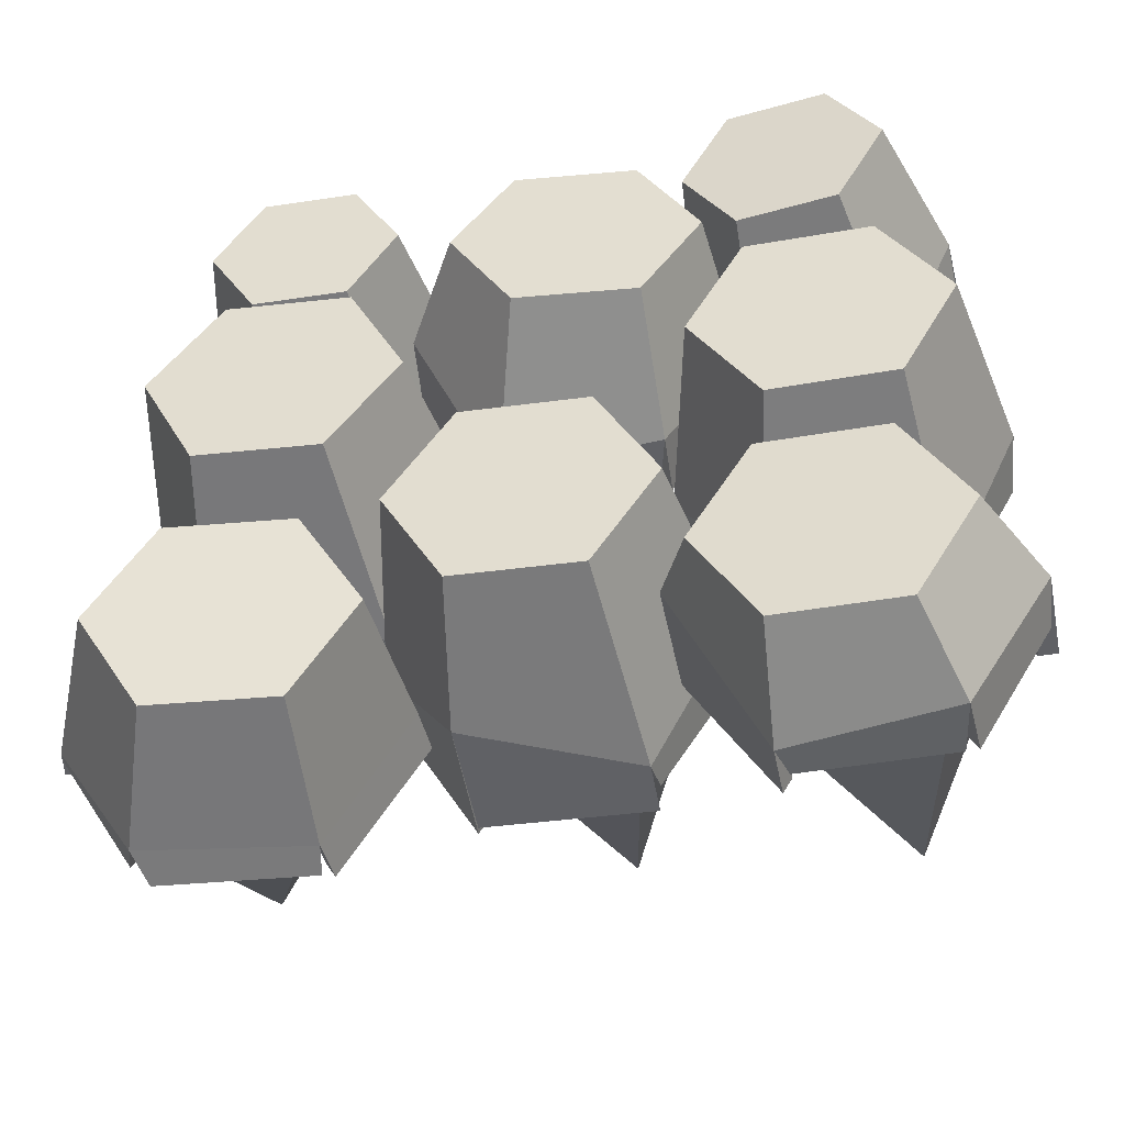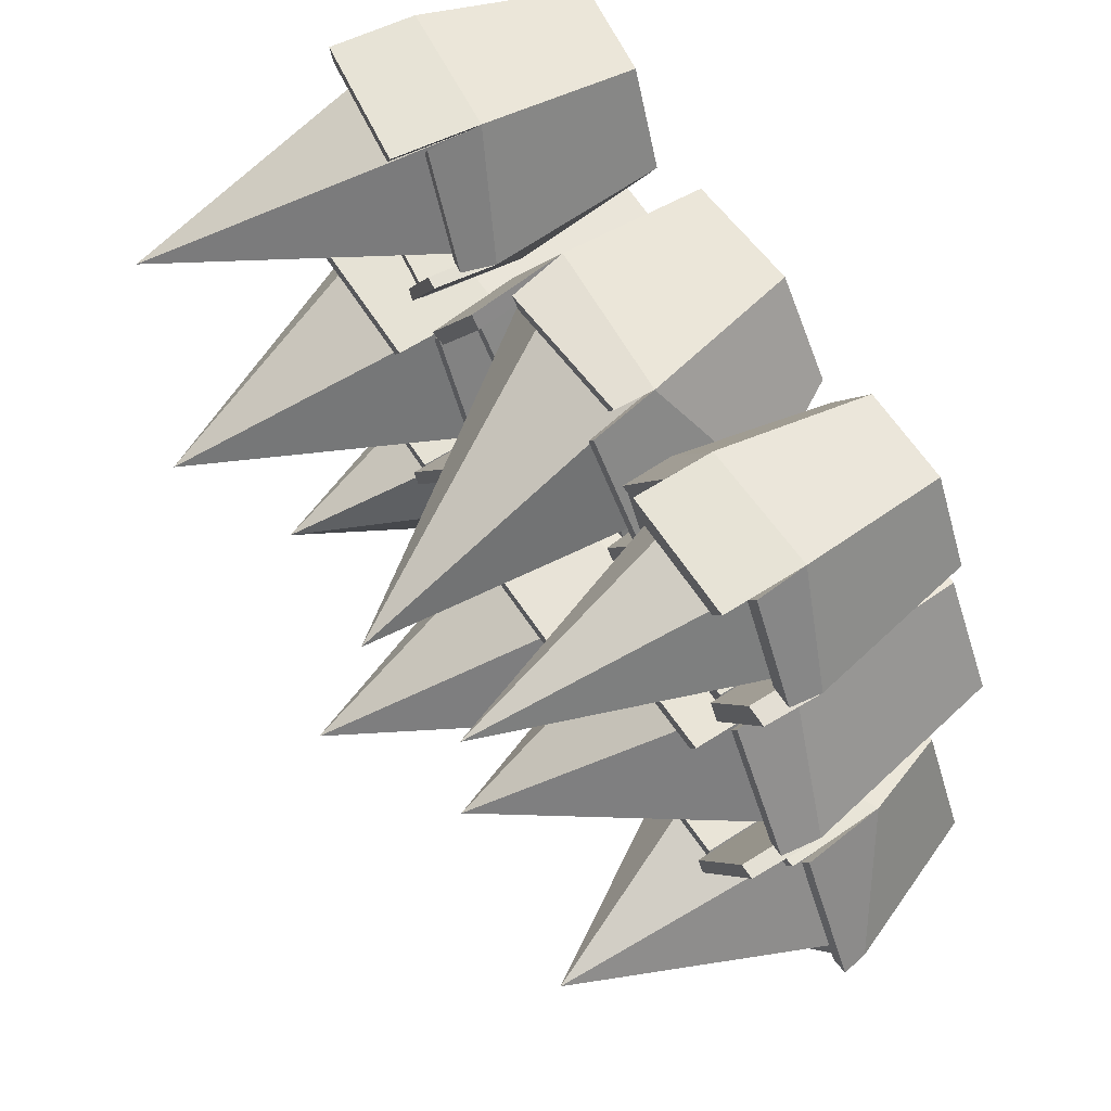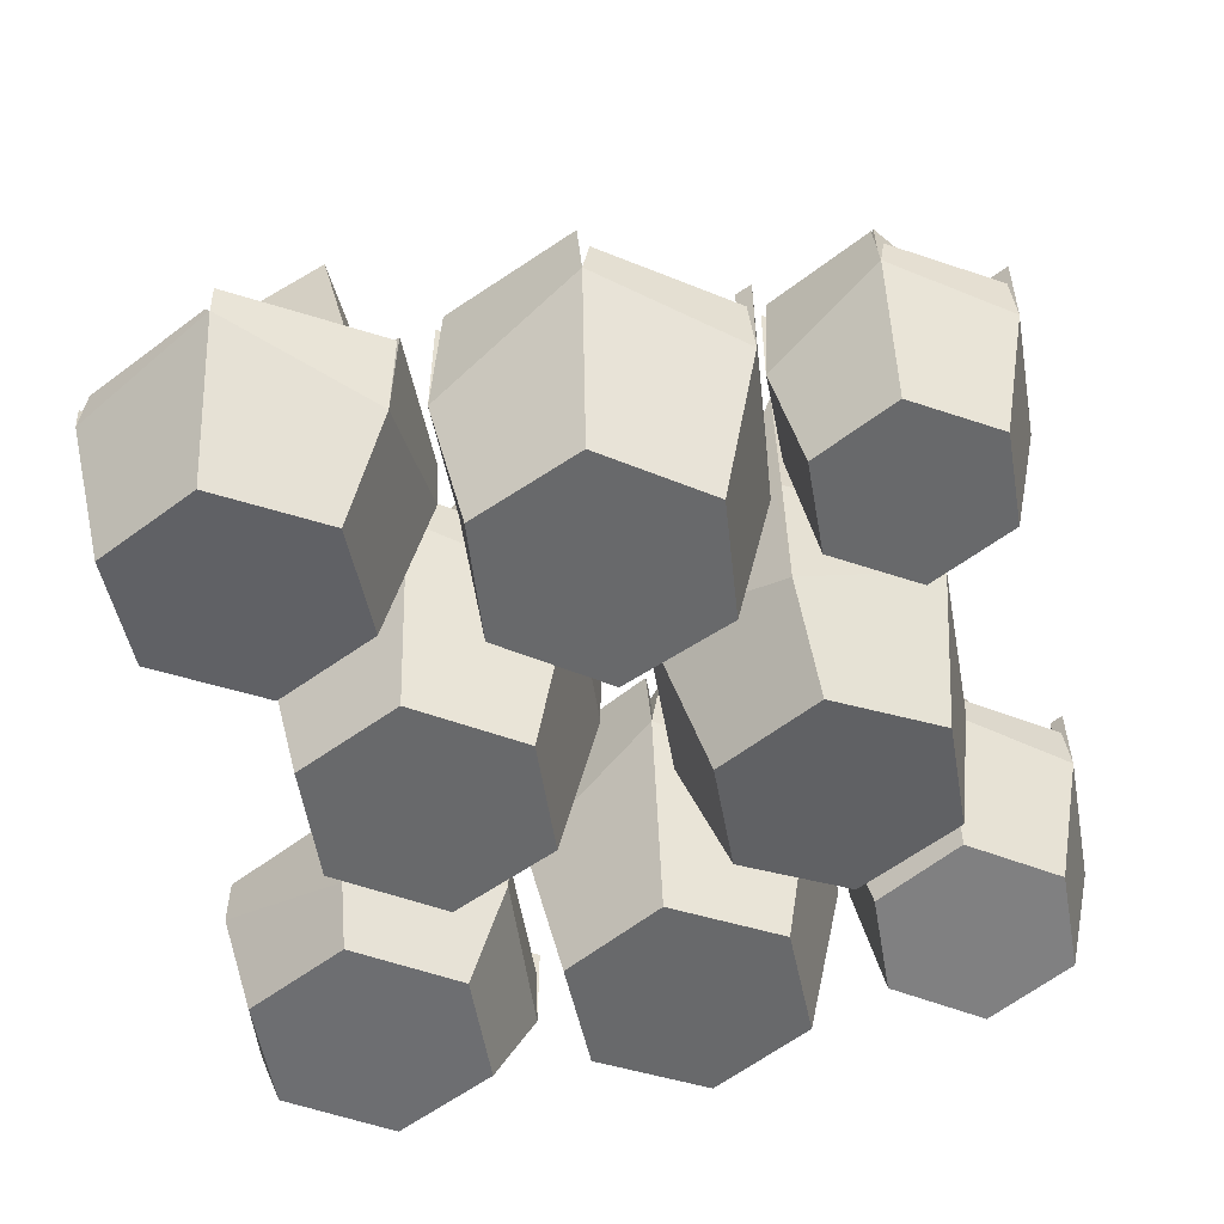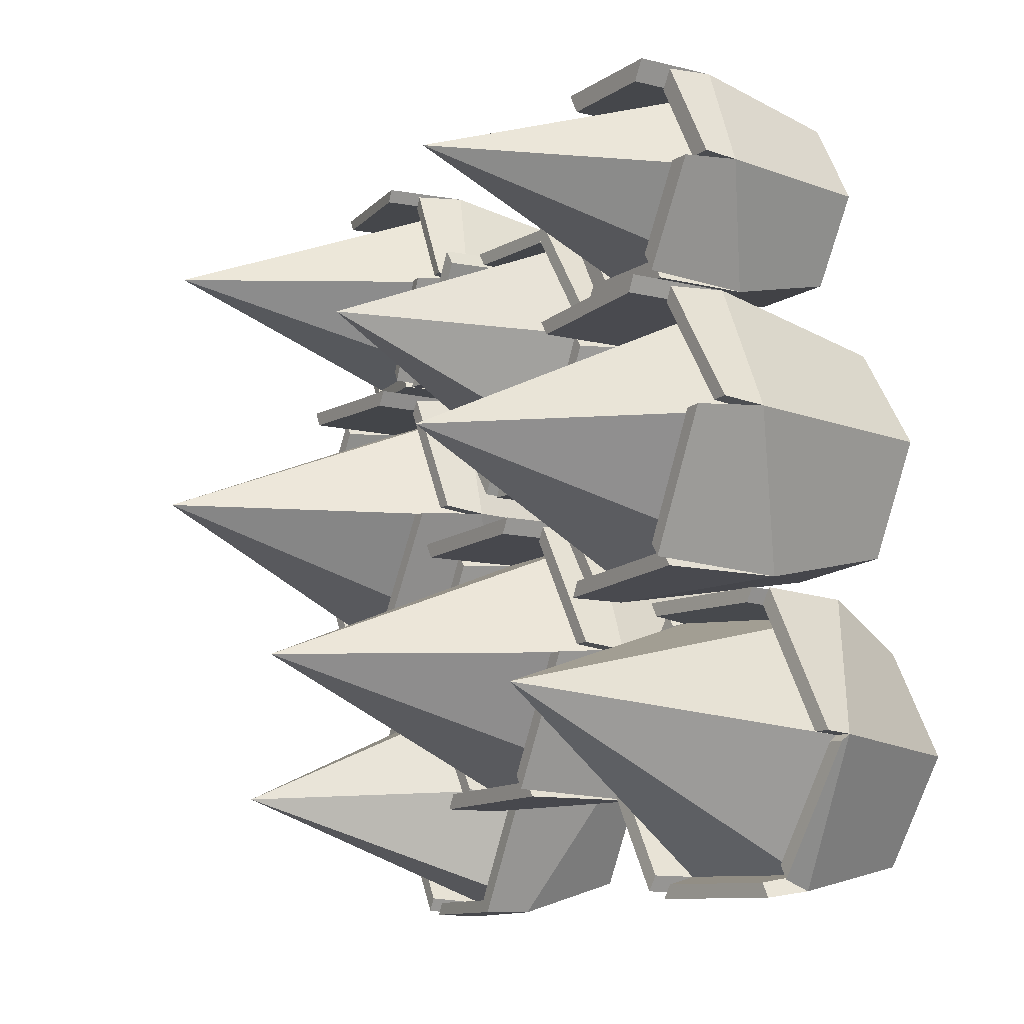
<metadata>
{"format":"obj","ext":"obj","renderer":"f3d","projection":"perspective","resolution":1024,"background":"white","views":[{"elev":-47.3,"azim":9.6,"up":"+Z"},{"elev":62.6,"azim":-123.2,"up":"+Z"},{"elev":-52.6,"azim":-80.2,"up":"+Y"},{"elev":-10.7,"azim":-122.1,"up":"+Z"}]}
</metadata>
<code>
o Spikes_Cylinder.004
v -0.08952 -0.03786 -0.06643
v -0.1031 0.2036 -0.04144
v -0.1695 -0.03786 -0.1973
v -0.1979 0.232 -0.1966
v -0.09609 -0.03786 -0.332
v -0.1109 0.1488 -0.3563
v 0.05726 -0.03786 -0.3358
v 0.07087 0.232 -0.3608
v 0.1372 -0.03786 -0.2049
v 0.1657 0.1969 -0.2056
v 0.06384 -0.03786 -0.07023
v 0.07867 0.2092 -0.04594
v -0.2202 0.232 -0.1961
v -0.1138 0.2036 -0.0219
v -0.1225 0.1488 -0.3753
v 0.08152 0.232 -0.3804
v 0.1879 0.1969 -0.2062
v 0.09027 0.2092 -0.02695
v 0.01607 0.603 -0.2011
v 0.08152 0.3042 -0.3804
v -0.1225 0.3042 -0.3753
v 0.07087 0.3042 -0.3608
v -0.1109 0.3042 -0.3563
v -0.1262 0.3233 -0.3668
v -0.215 0.3233 -0.2038
v -0.1156 0.3233 -0.3495
v -0.1948 0.3233 -0.2043
v -0.2152 0.2842 -0.1894
v -0.1174 0.2842 -0.02939
v -0.1947 0.2842 -0.1899
v -0.1076 0.2842 -0.04734
v -0.1138 0.3361 -0.0219
v 0.09027 0.3361 -0.02695
v -0.1031 0.3361 -0.04144
v 0.07867 0.3361 -0.04594
v 0.09366 0.2825 -0.03488
v 0.1831 0.2825 -0.199
v 0.08304 0.2825 -0.05227
v 0.1627 0.2825 -0.1985
v 0.1811 0.2755 -0.2153
v 0.08651 0.2755 -0.3701
v 0.1613 0.2755 -0.2148
v 0.07705 0.2755 -0.3528
v -0.184 -0.01953 -0.3318
v -0.1869 0.1672 -0.3211
v -0.2605 -0.02995 -0.2023
v -0.2799 0.1819 -0.1668
v -0.4106 -0.04292 -0.2044
v -0.451 0.08735 -0.1716
v -0.4842 -0.04546 -0.336
v -0.545 0.1635 -0.3253
v -0.4077 -0.03503 -0.4656
v -0.4514 0.1424 -0.4798
v -0.2576 -0.02206 -0.4635
v -0.2745 0.1695 -0.477
v -0.2692 0.1822 -0.1477
v -0.1651 0.1691 -0.3208
v -0.4621 0.08584 -0.1528
v -0.5668 0.1616 -0.3256
v -0.4621 0.1421 -0.4989
v -0.2634 0.171 -0.4958
v -0.406 0.5153 -0.2718
v -0.5727 0.1967 -0.3236
v -0.4749 0.2001 -0.1484
v -0.551 0.1986 -0.3233
v -0.4638 0.2016 -0.1672
v -0.4674 0.219 -0.1486
v -0.2858 0.2347 -0.1461
v -0.4573 0.2204 -0.1657
v -0.2955 0.2344 -0.1635
v -0.2701 0.1987 -0.1536
v -0.1765 0.2115 -0.312
v -0.2799 0.1984 -0.1712
v -0.1965 0.2098 -0.3123
v -0.1609 0.2266 -0.3199
v -0.2588 0.2232 -0.495
v -0.1827 0.2247 -0.3202
v -0.2699 0.2217 -0.4762
v -0.269 0.2083 -0.5042
v -0.4519 0.1925 -0.5068
v -0.2792 0.2069 -0.487
v -0.4422 0.1928 -0.4893
v -0.4733 0.1825 -0.4866
v -0.5638 0.1702 -0.3334
v -0.4638 0.1829 -0.4697
v -0.5445 0.1719 -0.3332
v 0.3853 -0.06047 -0.207
v 0.4149 0.06004 -0.1829
v 0.2349 -0.05572 -0.2058
v 0.2373 0.09104 -0.1815
v 0.1586 -0.0533 -0.3355
v 0.1445 0.01955 -0.3352
v 0.2328 -0.05565 -0.4664
v 0.2348 0.09112 -0.4905
v 0.3832 -0.0604 -0.4677
v 0.4122 0.05409 -0.492
v 0.4595 -0.06282 -0.338
v 0.5029 0.06226 -0.3382
v 0.2266 0.09138 -0.1625
v 0.4259 0.05969 -0.1641
v 0.1227 0.02024 -0.3351
v 0.2237 0.09147 -0.5093
v 0.4229 0.05375 -0.511
v 0.5248 0.06157 -0.3384
v 0.3622 0.4573 -0.3566
v 0.2258 0.156 -0.5093
v 0.1271 0.1591 -0.3351
v 0.2368 0.1556 -0.4905
v 0.1489 0.1584 -0.3352
v 0.133 0.176 -0.3277
v 0.2253 0.1731 -0.1707
v 0.1528 0.1754 -0.3279
v 0.2351 0.1728 -0.188
v 0.2362 0.1377 -0.1633
v 0.4201 0.1319 -0.1648
v 0.246 0.1374 -0.1808
v 0.4099 0.1322 -0.1821
v 0.4297 0.178 -0.1641
v 0.5283 0.1749 -0.3384
v 0.4186 0.1784 -0.1829
v 0.5065 0.1756 -0.3382
v 0.5219 0.1272 -0.3452
v 0.4289 0.1301 -0.5033
v 0.5019 0.1278 -0.3451
v 0.4191 0.1305 -0.4859
v 0.414 0.1243 -0.5098
v 0.2361 0.1299 -0.5084
v 0.4045 0.1246 -0.4929
v 0.2459 0.1296 -0.4916
v 0.2413 -0.03786 0.1678
v 0.2262 0.2036 0.1919
v 0.1695 -0.03786 0.03225
v 0.1411 0.232 0.03122
v 0.251 -0.03786 -0.09772
v 0.2377 0.1488 -0.1229
v 0.4043 -0.03786 -0.09215
v 0.4194 0.232 -0.1163
v 0.4761 -0.03786 0.0434
v 0.5046 0.1969 0.04443
v 0.3946 -0.03786 0.1734
v 0.408 0.2092 0.1985
v 0.1189 0.232 0.03041
v 0.2144 0.2036 0.2108
v 0.2273 0.1488 -0.1425
v 0.4312 0.232 -0.1351
v 0.5268 0.1969 0.04524
v 0.4184 0.2092 0.2182
v 0.3228 0.6058 0.03782
v 0.4312 0.3042 -0.1351
v 0.2273 0.3042 -0.1425
v 0.4194 0.3042 -0.1163
v 0.2377 0.3042 -0.1229
v 0.2231 0.3233 -0.1342
v 0.1245 0.3233 0.02305
v 0.2326 0.3233 -0.1164
v 0.1447 0.3233 0.02379
v 0.1234 0.2842 0.03737
v 0.2112 0.2842 0.2031
v 0.1439 0.2842 0.03811
v 0.2221 0.2842 0.1857
v 0.2144 0.3361 0.2108
v 0.4184 0.3361 0.2182
v 0.2262 0.3361 0.1919
v 0.408 0.3361 0.1985
v 0.4223 0.2825 0.2105
v 0.5216 0.2825 0.05208
v 0.4127 0.2825 0.1925
v 0.5012 0.2825 0.05134
v 0.5205 0.2755 0.03573
v 0.4356 0.2755 -0.1246
v 0.5008 0.2755 0.03501
v 0.4251 0.2755 -0.1078
v -0.3761 -0.03786 0.1836
v -0.3888 0.2036 0.209
v -0.4607 -0.03786 0.05564
v -0.4891 0.232 0.05737
v -0.3923 -0.03786 -0.08163
v -0.408 0.1488 -0.1054
v -0.2392 -0.03786 -0.09098
v -0.2265 0.232 -0.1164
v -0.1545 -0.03786 0.03695
v -0.1261 0.1969 0.03522
v -0.223 -0.03786 0.1742
v -0.2073 0.2092 0.198
v -0.5114 0.232 0.05873
v -0.3987 0.2036 0.2289
v -0.4203 0.1488 -0.1239
v -0.2165 0.232 -0.1364
v -0.1039 0.1969 0.03386
v -0.195 0.2092 0.2165
v -0.2584 0.5546 0.0463
v -0.2165 0.3042 -0.1364
v -0.4203 0.3042 -0.1239
v -0.2265 0.3042 -0.1164
v -0.408 0.3042 -0.1054
v -0.4236 0.3233 -0.1153
v -0.5065 0.3233 0.05086
v -0.4124 0.3233 -0.0984
v -0.4863 0.3233 0.04963
v -0.5061 0.2842 0.06521
v -0.4026 0.2842 0.2216
v -0.4857 0.2842 0.06397
v -0.3935 0.2842 0.2033
v -0.3987 0.3361 0.2289
v -0.195 0.3361 0.2165
v -0.3888 0.3361 0.209
v -0.2073 0.3361 0.198
v -0.1919 0.2825 0.2085
v -0.1085 0.2825 0.04118
v -0.2031 0.2825 0.1915
v -0.1288 0.2825 0.04242
v -0.111 0.2755 0.025
v -0.2112 0.2755 -0.1263
v -0.1308 0.2755 0.0262
v -0.22 0.2755 -0.1086
v 0.1193 -0.01953 0.3804
v 0.1086 0.1672 0.3834
v -0.03114 -0.02995 0.3802
v -0.07159 0.1819 0.3816
v -0.1055 -0.04292 0.2499
v -0.1543 0.08735 0.2318
v -0.02944 -0.04546 0.1197
v -0.06958 0.1635 0.07268
v 0.121 -0.03503 0.1198
v 0.1111 0.1424 0.07487
v 0.1954 -0.02206 0.2502
v 0.1984 0.1695 0.2287
v -0.08263 0.1822 0.4004
v 0.1194 0.1691 0.4023
v -0.1761 0.08584 0.2317
v -0.08037 0.1616 0.05377
v 0.1221 0.1421 0.05599
v 0.2203 0.171 0.2287
v -0.09251 0.5747 0.2196
v -0.08512 0.2302 0.04965
v -0.1863 0.2336 0.2229
v -0.07433 0.2321 0.06856
v -0.1645 0.2351 0.2229
v -0.1824 0.2526 0.2292
v -0.09237 0.2683 0.387
v -0.1625 0.254 0.2292
v -0.08234 0.2679 0.3698
v -0.07792 0.2323 0.3967
v 0.106 0.245 0.3969
v -0.06778 0.2319 0.3794
v 0.09608 0.2433 0.3795
v 0.1107 0.295 0.3947
v 0.2119 0.2917 0.2215
v 0.09991 0.2932 0.3758
v 0.1901 0.2901 0.2215
v 0.2106 0.24 0.2177
v 0.12 0.2242 0.05879
v 0.1906 0.2386 0.2176
v 0.1098 0.2245 0.07609
v 0.1058 0.2161 0.05255
v -0.07212 0.2037 0.05235
v 0.09602 0.2164 0.06933
v -0.06253 0.2054 0.06916
v -0.3676 0.02212 0.4762
v -0.3728 0.2098 0.4851
v -0.4268 0.02212 0.3727
v -0.4372 0.2319 0.3727
v -0.3669 0.02212 0.2697
v -0.372 0.1672 0.2607
v -0.2476 0.02212 0.2701
v -0.2424 0.2319 0.2612
v -0.1884 0.02212 0.3736
v -0.1781 0.2046 0.3736
v -0.2484 0.02212 0.4766
v -0.2433 0.2142 0.4856
v -0.4663 0.2319 0.3725
v -0.3874 0.2098 0.5102
v -0.3864 0.1672 0.2355
v -0.2278 0.2319 0.236
v -0.149 0.2046 0.3737
v -0.2288 0.2142 0.5108
v -0.3076 0.5756 0.3731
v -0.2278 0.288 0.236
v -0.3864 0.288 0.2355
v -0.2424 0.288 0.2612
v -0.372 0.288 0.2607
v -0.3895 0.3028 0.242
v -0.4621 0.3028 0.3667
v -0.3755 0.3028 0.2654
v -0.4348 0.3028 0.3673
v -0.4625 0.2724 0.3778
v -0.3901 0.2724 0.5043
v -0.4351 0.2724 0.3775
v -0.3759 0.2724 0.4808
v -0.3874 0.3128 0.5102
v -0.2288 0.3128 0.5108
v -0.3728 0.3128 0.4851
v -0.2433 0.3128 0.4856
v -0.226 0.2711 0.5047
v -0.1529 0.2711 0.3791
v -0.24 0.2711 0.4811
v -0.1803 0.2711 0.3786
v -0.1541 0.2656 0.3665
v -0.2242 0.2656 0.2441
v -0.181 0.2656 0.367
v -0.2382 0.2656 0.267
v 0.2342 -0.003695 0.487
v 0.2498 0.1946 0.5072
v 0.1722 0.004893 0.3776
v 0.1794 0.2279 0.3775
v 0.235 -0.003804 0.2686
v 0.2445 0.1498 0.2483
v 0.3599 -0.02109 0.2691
v 0.402 0.1971 0.2488
v 0.422 -0.02968 0.3785
v 0.4716 0.1583 0.3786
v 0.3591 -0.02098 0.4875
v 0.3985 0.1786 0.5078
v 0.1613 0.2304 0.3774
v 0.2407 0.1958 0.523
v 0.2355 0.151 0.2324
v 0.4111 0.1958 0.233
v 0.4897 0.1558 0.3786
v 0.4075 0.1774 0.5236
v 0.3832 0.5696 0.378
v 0.4192 0.2546 0.233
v 0.253 0.2776 0.2324
v 0.4101 0.2558 0.2488
v 0.2621 0.2763 0.2483
v 0.252 0.2936 0.2393
v 0.176 0.3041 0.3712
v 0.2602 0.2925 0.2538
v 0.1925 0.3018 0.3713
v 0.1711 0.2723 0.383
v 0.2469 0.2618 0.5168
v 0.1877 0.27 0.3831
v 0.2553 0.2606 0.5023
v 0.2556 0.3037 0.523
v 0.4218 0.2807 0.5236
v 0.2647 0.3024 0.5072
v 0.4128 0.2819 0.5078
v 0.4187 0.2367 0.5172
v 0.4953 0.2261 0.3844
v 0.4105 0.2378 0.5027
v 0.4787 0.2284 0.3843
v 0.4932 0.2205 0.371
v 0.4198 0.2306 0.2416
v 0.4771 0.2227 0.3709
v 0.4117 0.2318 0.2556
f 1 14 13 3
f 3 13 15 5
f 5 15 16 7
f 7 16 17 9
f 12 10 19
f 9 17 18 11
f 11 18 14 1
f 1 3 5 7 9 11
f 2 4 30 31
f 6 15 24 26
f 15 6 23 21
f 16 8 43 41
f 12 18 36 38
f 18 12 35 33
f 8 6 19
f 4 2 19
f 2 12 19
f 10 8 19
f 6 4 19
f 23 22 20 21
f 6 8 22 23
f 8 16 20 22
f 16 15 21 20
f 27 26 24 25
f 15 13 25 24
f 13 4 27 25
f 4 6 26 27
f 31 30 28 29
f 4 13 28 30
f 13 14 29 28
f 14 2 31 29
f 35 34 32 33
f 12 2 34 35
f 14 18 33 32
f 2 14 32 34
f 39 38 36 37
f 18 17 37 36
f 17 10 39 37
f 10 12 38 39
f 43 42 40 41
f 8 10 42 43
f 10 17 40 42
f 17 16 41 40
f 44 57 56 46
f 46 56 58 48
f 48 58 59 50
f 50 59 60 52
f 55 53 62
f 52 60 61 54
f 54 61 57 44
f 44 46 48 50 52 54
f 45 47 73 74
f 49 58 67 69
f 58 49 66 64
f 59 51 86 84
f 55 61 79 81
f 61 55 78 76
f 51 49 62
f 47 45 62
f 45 55 62
f 53 51 62
f 49 47 62
f 66 65 63 64
f 49 51 65 66
f 51 59 63 65
f 59 58 64 63
f 70 69 67 68
f 58 56 68 67
f 56 47 70 68
f 47 49 69 70
f 74 73 71 72
f 47 56 71 73
f 56 57 72 71
f 57 45 74 72
f 78 77 75 76
f 55 45 77 78
f 57 61 76 75
f 45 57 75 77
f 82 81 79 80
f 61 60 80 79
f 60 53 82 80
f 53 55 81 82
f 86 85 83 84
f 51 53 85 86
f 53 60 83 85
f 60 59 84 83
f 87 100 99 89
f 89 99 101 91
f 91 101 102 93
f 93 102 103 95
f 98 96 105
f 95 103 104 97
f 97 104 100 87
f 87 89 91 93 95 97
f 88 90 116 117
f 92 101 110 112
f 101 92 109 107
f 102 94 129 127
f 98 104 122 124
f 104 98 121 119
f 94 92 105
f 90 88 105
f 88 98 105
f 96 94 105
f 92 90 105
f 109 108 106 107
f 92 94 108 109
f 94 102 106 108
f 102 101 107 106
f 113 112 110 111
f 101 99 111 110
f 99 90 113 111
f 90 92 112 113
f 117 116 114 115
f 90 99 114 116
f 99 100 115 114
f 100 88 117 115
f 121 120 118 119
f 98 88 120 121
f 100 104 119 118
f 88 100 118 120
f 125 124 122 123
f 104 103 123 122
f 103 96 125 123
f 96 98 124 125
f 129 128 126 127
f 94 96 128 129
f 96 103 126 128
f 103 102 127 126
f 130 143 142 132
f 132 142 144 134
f 134 144 145 136
f 136 145 146 138
f 141 139 148
f 138 146 147 140
f 140 147 143 130
f 130 132 134 136 138 140
f 131 133 159 160
f 135 144 153 155
f 144 135 152 150
f 145 137 172 170
f 141 147 165 167
f 147 141 164 162
f 137 135 148
f 133 131 148
f 131 141 148
f 139 137 148
f 135 133 148
f 152 151 149 150
f 135 137 151 152
f 137 145 149 151
f 145 144 150 149
f 156 155 153 154
f 144 142 154 153
f 142 133 156 154
f 133 135 155 156
f 160 159 157 158
f 133 142 157 159
f 142 143 158 157
f 143 131 160 158
f 164 163 161 162
f 141 131 163 164
f 143 147 162 161
f 131 143 161 163
f 168 167 165 166
f 147 146 166 165
f 146 139 168 166
f 139 141 167 168
f 172 171 169 170
f 137 139 171 172
f 139 146 169 171
f 146 145 170 169
f 173 186 185 175
f 175 185 187 177
f 177 187 188 179
f 179 188 189 181
f 184 182 191
f 181 189 190 183
f 183 190 186 173
f 173 175 177 179 181 183
f 174 176 202 203
f 178 187 196 198
f 187 178 195 193
f 188 180 215 213
f 184 190 208 210
f 190 184 207 205
f 180 178 191
f 176 174 191
f 174 184 191
f 182 180 191
f 178 176 191
f 195 194 192 193
f 178 180 194 195
f 180 188 192 194
f 188 187 193 192
f 199 198 196 197
f 187 185 197 196
f 185 176 199 197
f 176 178 198 199
f 203 202 200 201
f 176 185 200 202
f 185 186 201 200
f 186 174 203 201
f 207 206 204 205
f 184 174 206 207
f 186 190 205 204
f 174 186 204 206
f 211 210 208 209
f 190 189 209 208
f 189 182 211 209
f 182 184 210 211
f 215 214 212 213
f 180 182 214 215
f 182 189 212 214
f 189 188 213 212
f 216 229 228 218
f 218 228 230 220
f 220 230 231 222
f 222 231 232 224
f 227 225 234
f 224 232 233 226
f 226 233 229 216
f 216 218 220 222 224 226
f 217 219 245 246
f 221 230 239 241
f 230 221 238 236
f 231 223 258 256
f 227 233 251 253
f 233 227 250 248
f 223 221 234
f 219 217 234
f 217 227 234
f 225 223 234
f 221 219 234
f 238 237 235 236
f 221 223 237 238
f 223 231 235 237
f 231 230 236 235
f 242 241 239 240
f 230 228 240 239
f 228 219 242 240
f 219 221 241 242
f 246 245 243 244
f 219 228 243 245
f 228 229 244 243
f 229 217 246 244
f 250 249 247 248
f 227 217 249 250
f 229 233 248 247
f 217 229 247 249
f 254 253 251 252
f 233 232 252 251
f 232 225 254 252
f 225 227 253 254
f 258 257 255 256
f 223 225 257 258
f 225 232 255 257
f 232 231 256 255
f 259 272 271 261
f 261 271 273 263
f 263 273 274 265
f 265 274 275 267
f 270 268 277
f 267 275 276 269
f 269 276 272 259
f 259 261 263 265 267 269
f 260 262 288 289
f 264 273 282 284
f 273 264 281 279
f 274 266 301 299
f 270 276 294 296
f 276 270 293 291
f 266 264 277
f 262 260 277
f 260 270 277
f 268 266 277
f 264 262 277
f 281 280 278 279
f 264 266 280 281
f 266 274 278 280
f 274 273 279 278
f 285 284 282 283
f 273 271 283 282
f 271 262 285 283
f 262 264 284 285
f 289 288 286 287
f 262 271 286 288
f 271 272 287 286
f 272 260 289 287
f 293 292 290 291
f 270 260 292 293
f 272 276 291 290
f 260 272 290 292
f 297 296 294 295
f 276 275 295 294
f 275 268 297 295
f 268 270 296 297
f 301 300 298 299
f 266 268 300 301
f 268 275 298 300
f 275 274 299 298
f 302 315 314 304
f 304 314 316 306
f 306 316 317 308
f 308 317 318 310
f 313 311 320
f 310 318 319 312
f 312 319 315 302
f 302 304 306 308 310 312
f 303 305 331 332
f 307 316 325 327
f 316 307 324 322
f 317 309 344 342
f 313 319 337 339
f 319 313 336 334
f 309 307 320
f 305 303 320
f 303 313 320
f 311 309 320
f 307 305 320
f 324 323 321 322
f 307 309 323 324
f 309 317 321 323
f 317 316 322 321
f 328 327 325 326
f 316 314 326 325
f 314 305 328 326
f 305 307 327 328
f 332 331 329 330
f 305 314 329 331
f 314 315 330 329
f 315 303 332 330
f 336 335 333 334
f 313 303 335 336
f 315 319 334 333
f 303 315 333 335
f 340 339 337 338
f 319 318 338 337
f 318 311 340 338
f 311 313 339 340
f 344 343 341 342
f 309 311 343 344
f 311 318 341 343
f 318 317 342 341

</code>
